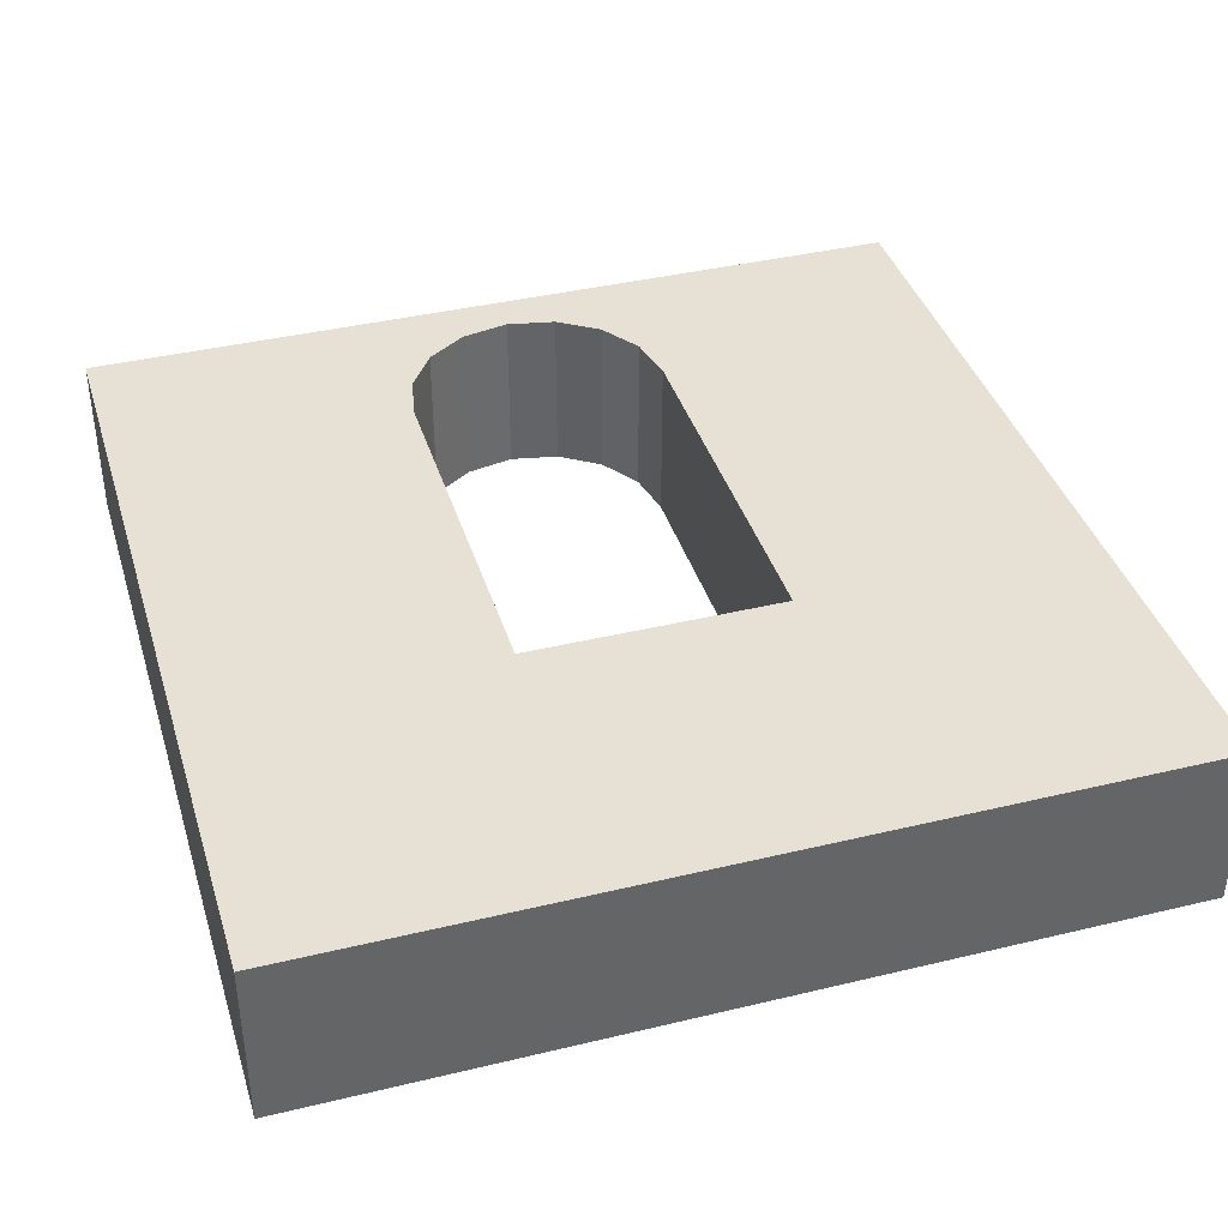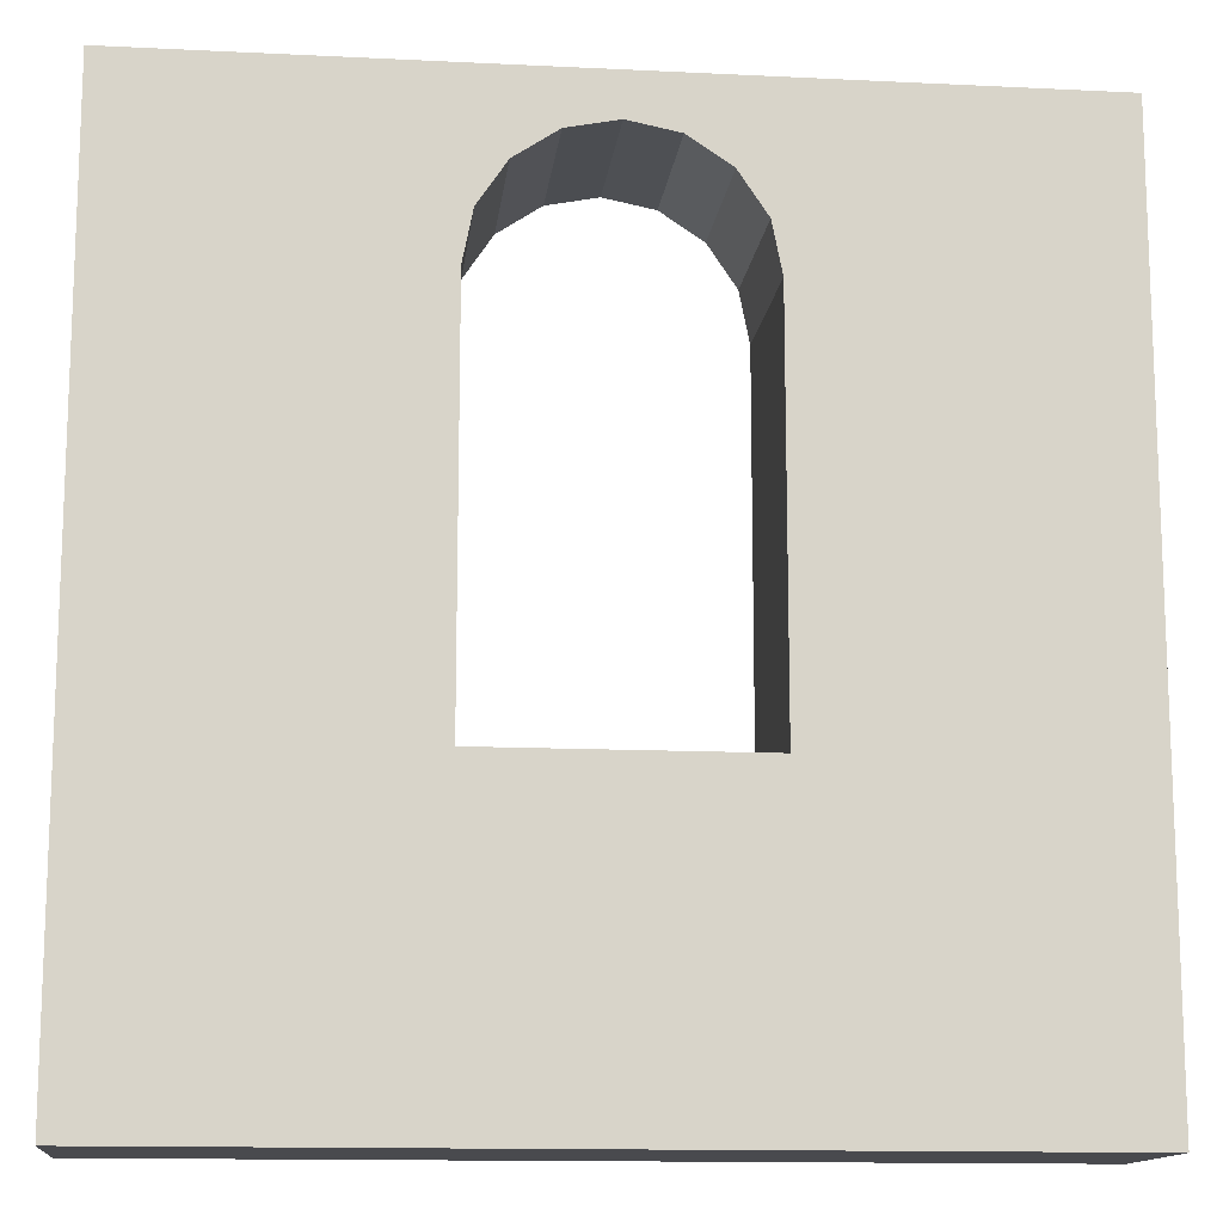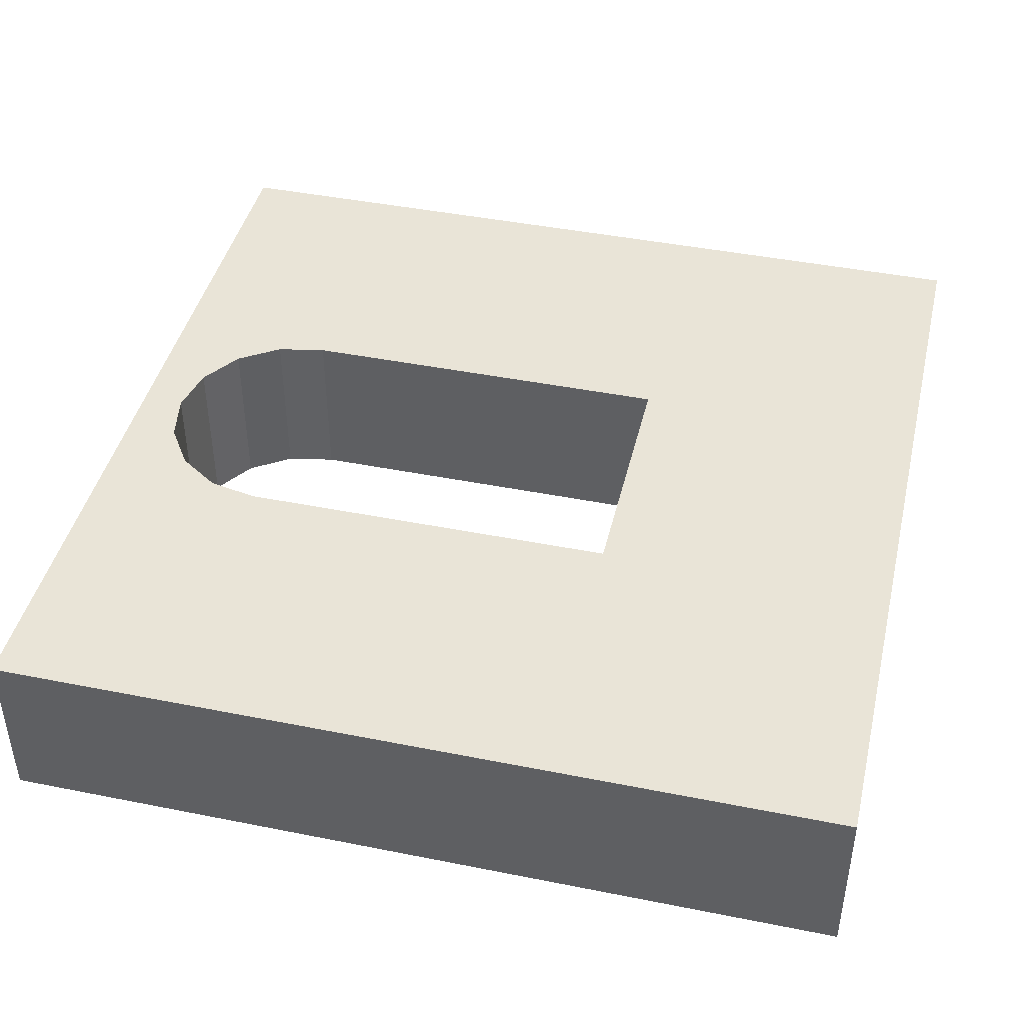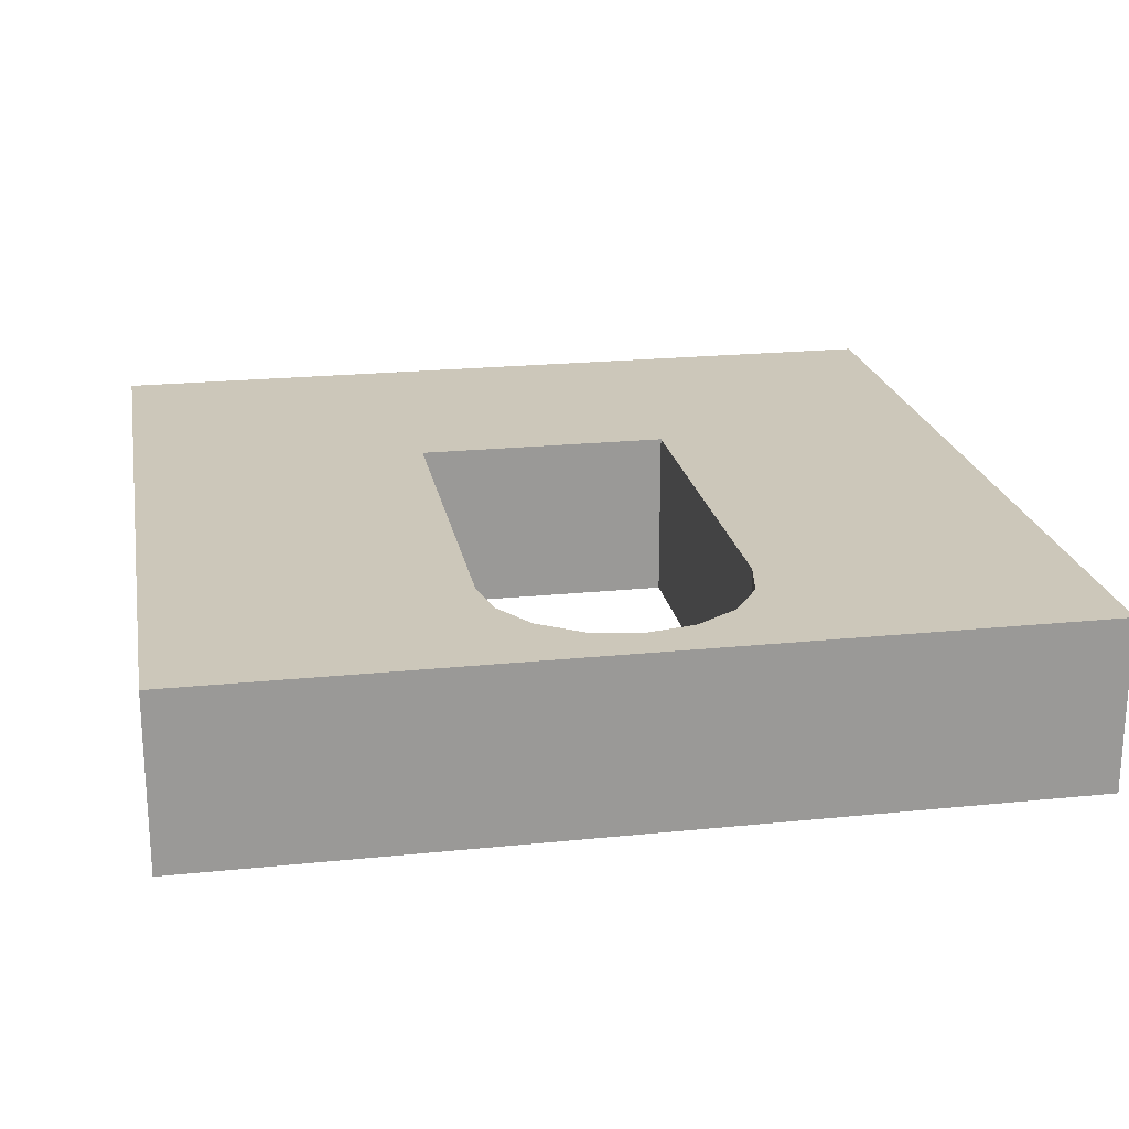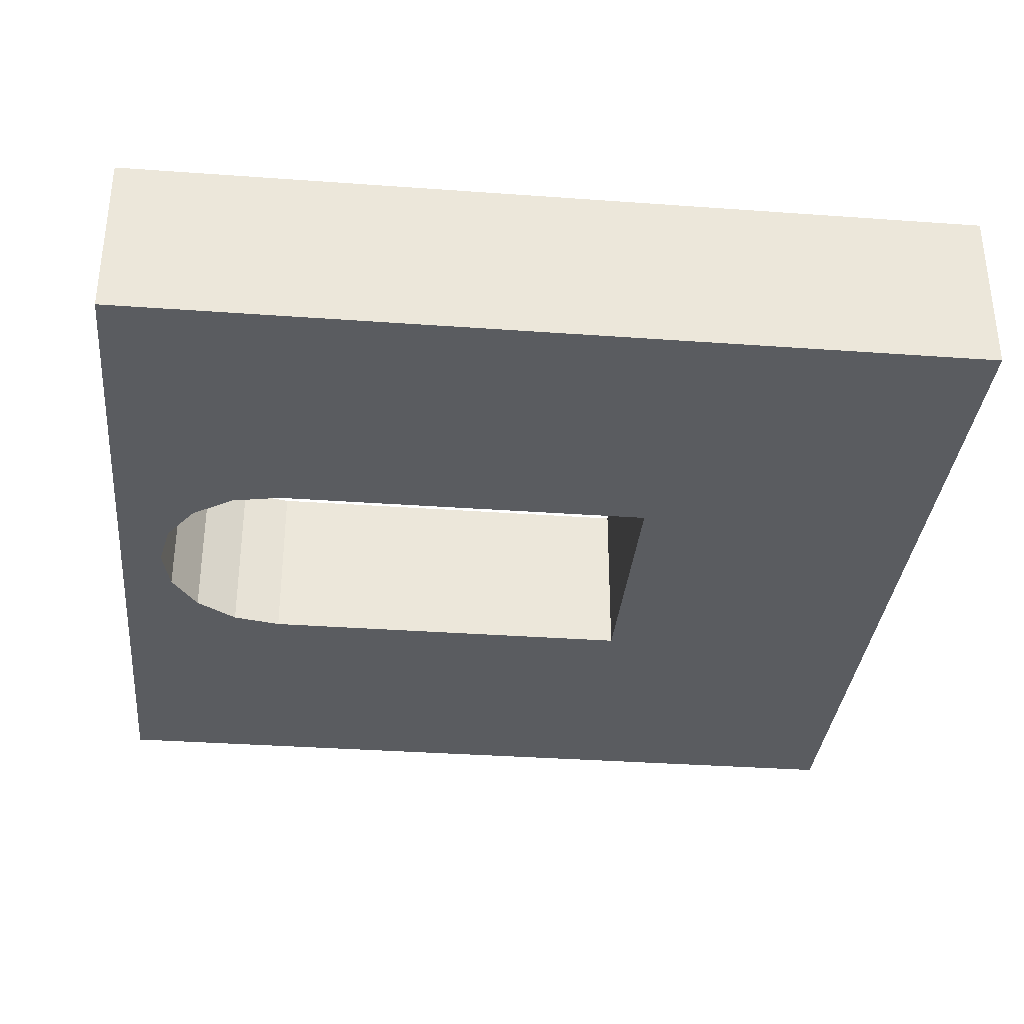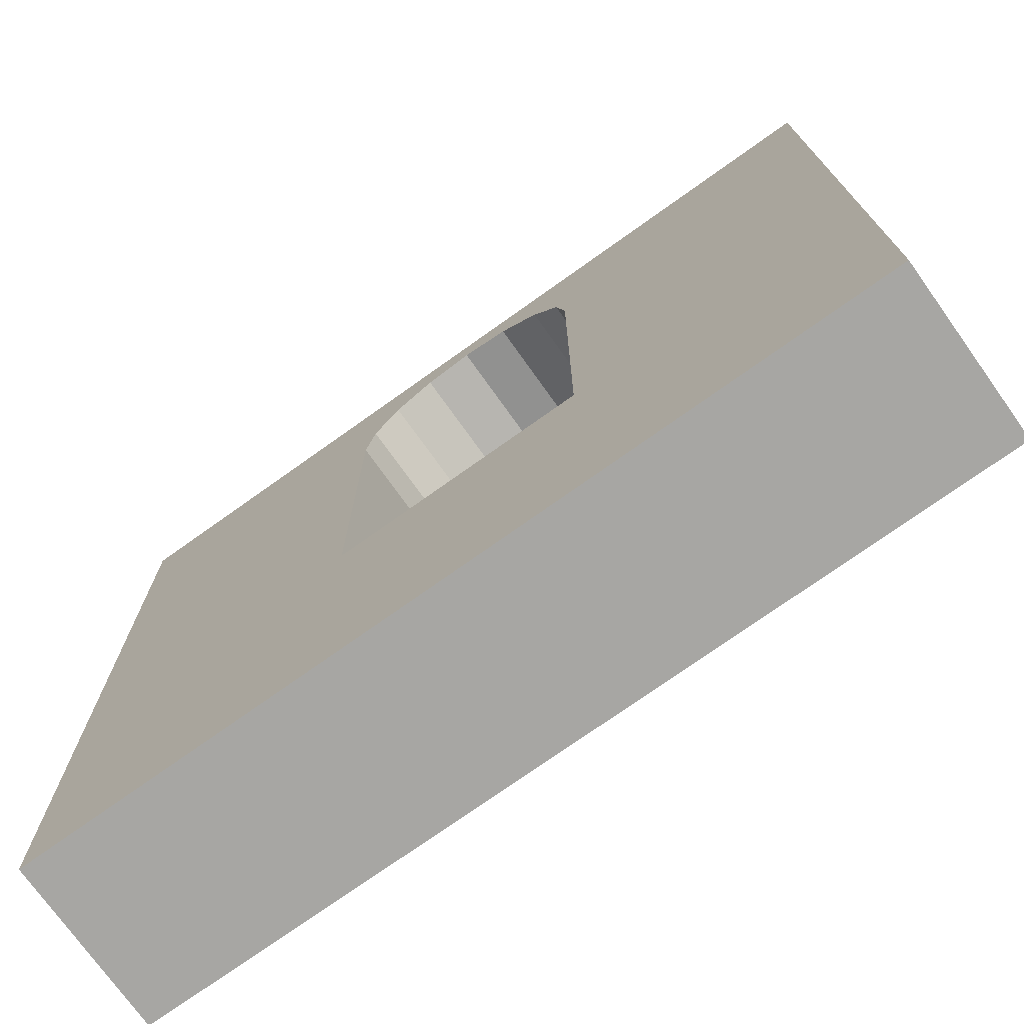
<metadata>
{"format":"obj","ext":"obj","renderer":"f3d","projection":"perspective","resolution":1024,"background":"white","views":[{"elev":39.2,"azim":-16.7,"up":"+Z"},{"elev":-13.4,"azim":-6.3,"up":"+Y"},{"elev":43.3,"azim":-76.7,"up":"+Z"},{"elev":21.4,"azim":169.7,"up":"+Z"},{"elev":-34.1,"azim":-95.6,"up":"+Z"},{"elev":-74.2,"azim":35.5,"up":"+Y"}]}
</metadata>
<code>
o object1
g object1
v -0.5 1 0.4
v -0.5 0 0.4
v -0.5 0 0.6
v -0.5 1 0.6
v -0.5 0.65 0.4
v -0.15 0.65 0.4
v -0.15 0.35 0.4
v 0.15 0.35 0.4
v 0.15 0.65 0.4
v 0.5 0.65 0.4
v 0.5 0 0.4
v 0.15 0.8 0.4
v 0.1386 0.8574 0.4
v 0.1061 0.9061 0.4
v 0.0574 0.9386 0.4
v -0 0.95 0.4
v -0.0574 0.9386 0.4
v -0.1061 0.9061 0.4
v -0.1386 0.8574 0.4
v -0.15 0.8 0.4
v 0.5 1 0.4
v -0.15 0.8 0.6
v -0.15 0.35 0.6
v -0.1386 0.8574 0.6
v -0.1061 0.9061 0.6
v -0.0574 0.9386 0.6
v -0 0.95 0.6
v 0.0574 0.9386 0.6
v 0.1061 0.9061 0.6
v 0.1386 0.8574 0.6
v 0.15 0.8 0.6
v 0.15 0.35 0.6
v -0 0.35 0.6
v 0.5 1 0.6
v 0.5 0 0.6
v -0 1 0.6
v -0 0 0.6
f 4 1 5
f 5 2 3
f 5 3 4
f 8 9 10
f 21 10 12
f 16 1 21
f 17 18 1
f 18 19 1
f 19 20 1
f 20 6 5
f 2 5 7
f 7 11 2
f 5 6 7
f 20 5 1
f 16 17 1
f 21 15 16
f 21 14 15
f 21 13 14
f 21 12 13
f 10 9 12
f 7 8 11
f 8 10 11
f 6 20 22
f 22 23 6
f 23 7 6
f 24 22 19
f 22 20 19
f 25 24 18
f 24 19 18
f 26 25 17
f 25 18 17
f 27 26 16
f 26 17 16
f 28 27 15
f 27 16 15
f 29 28 14
f 28 15 14
f 30 29 13
f 29 14 13
f 31 30 12
f 30 13 12
f 31 12 9
f 9 8 32
f 32 31 9
f 7 23 33
f 33 32 8
f 33 8 7
f 10 21 34
f 34 35 10
f 35 11 10
f 36 34 21
f 1 36 21
f 1 4 36
f 26 27 36
f 34 36 29
f 29 30 34
f 30 31 34
f 31 32 35
f 32 37 35
f 3 37 23
f 4 3 22
f 24 25 4
f 4 22 24
f 3 23 22
f 37 33 23
f 32 33 37
f 31 35 34
f 36 28 29
f 25 36 4
f 36 27 28
f 25 26 36
f 11 35 37
f 37 3 2
f 11 37 2

</code>
